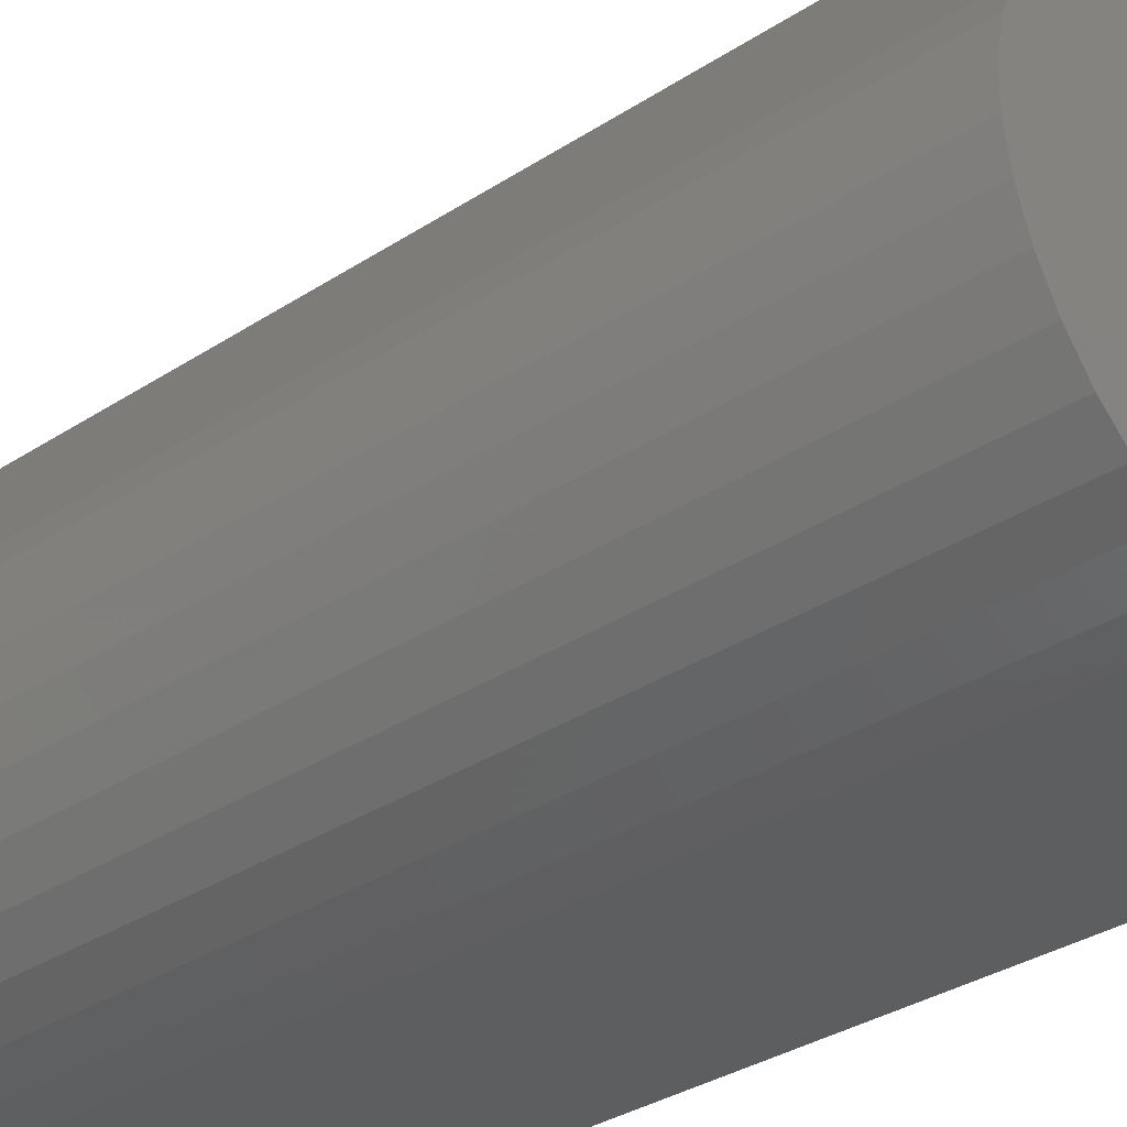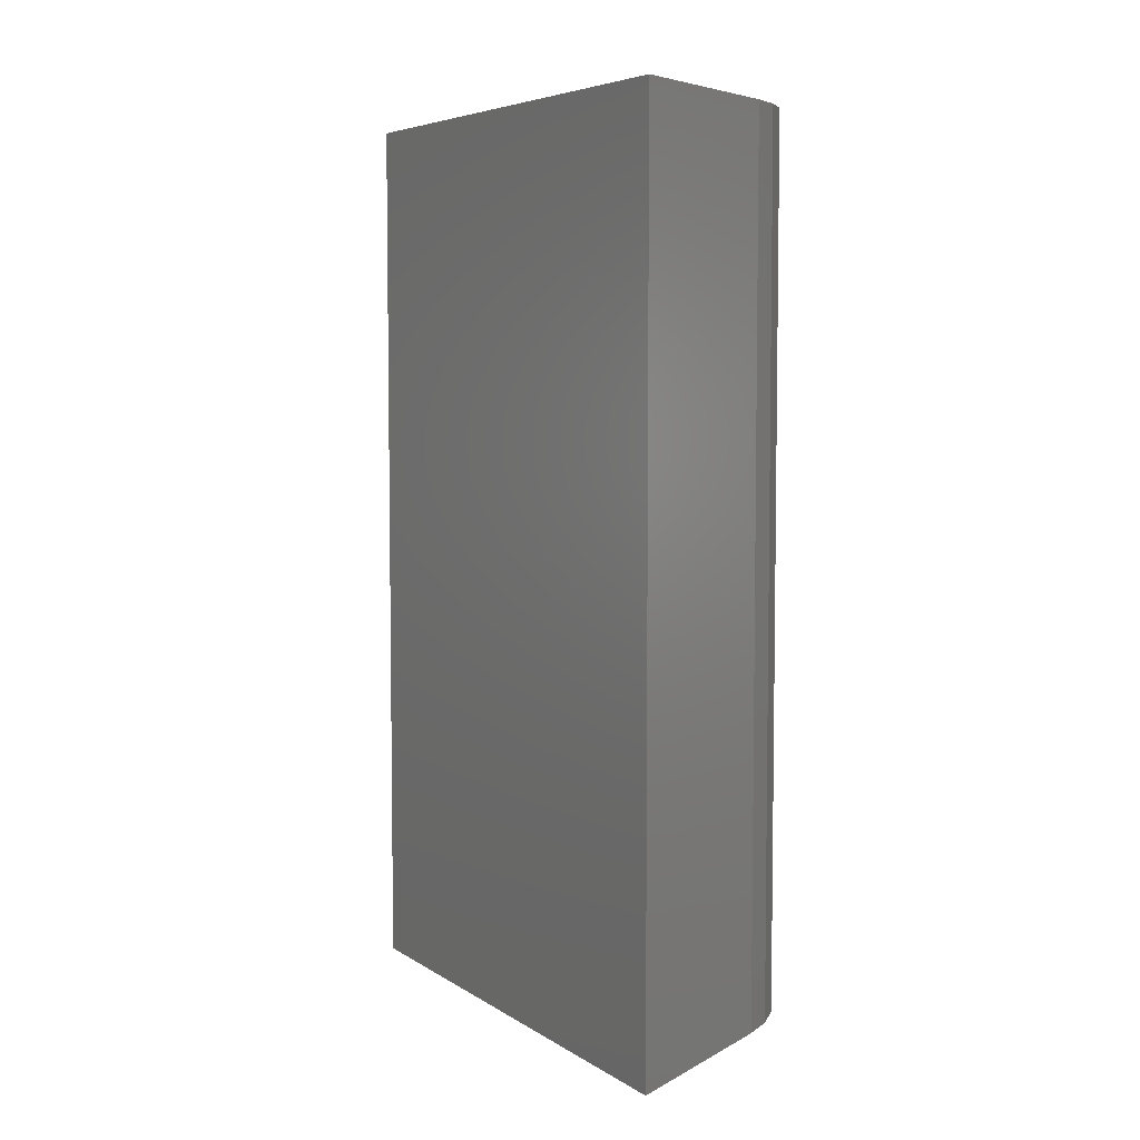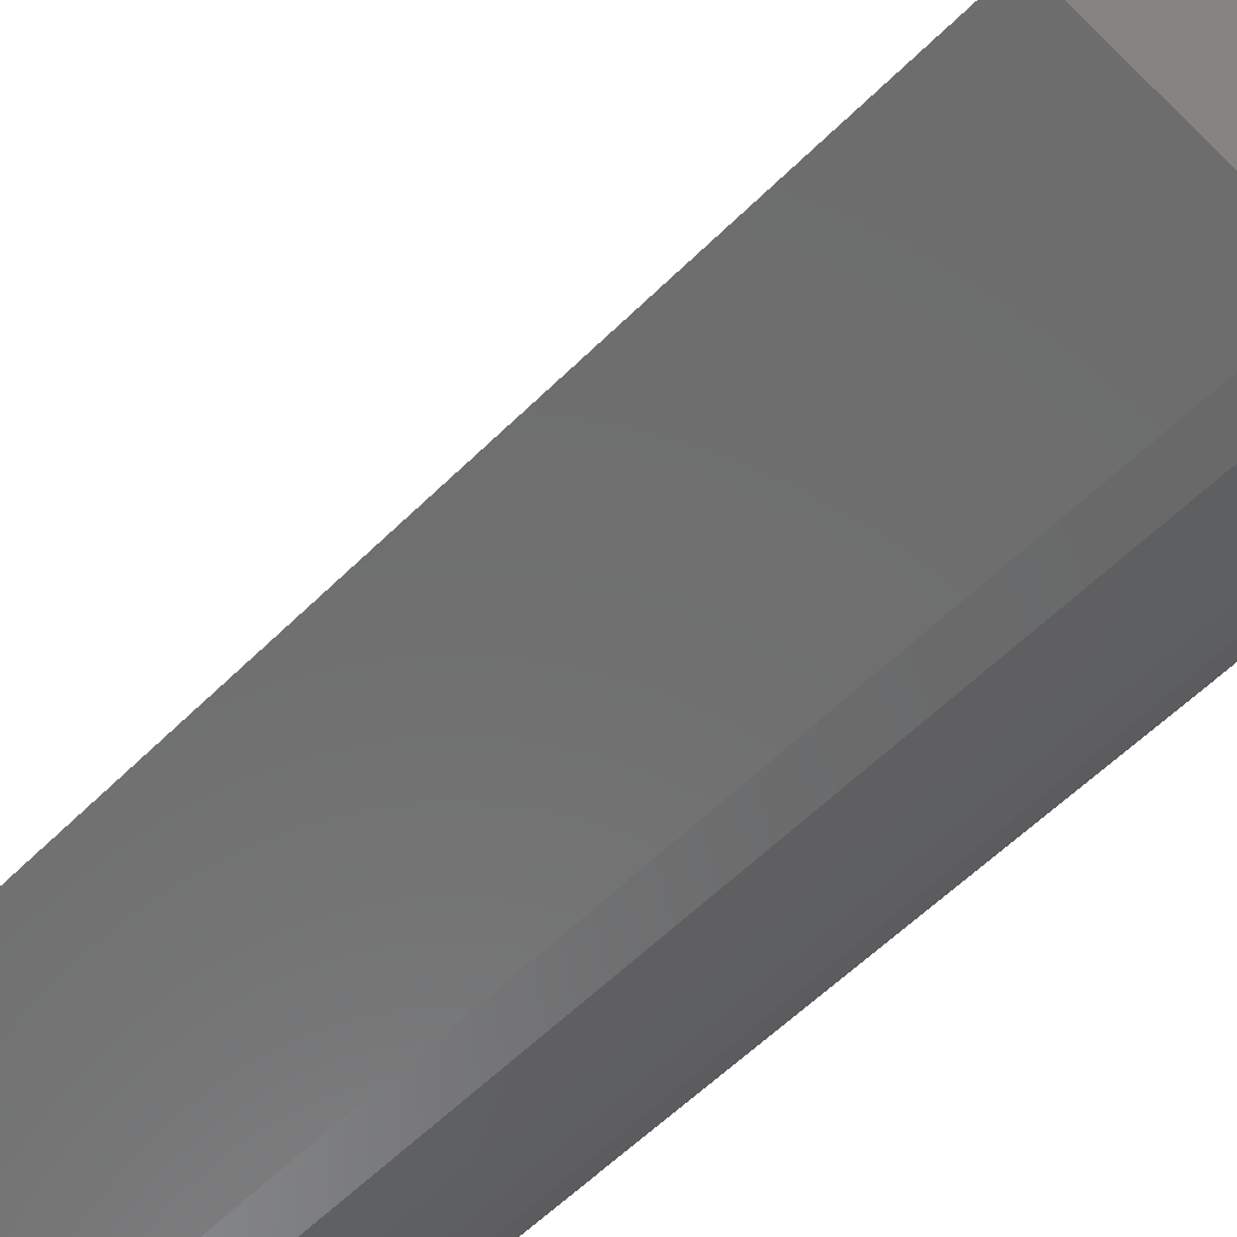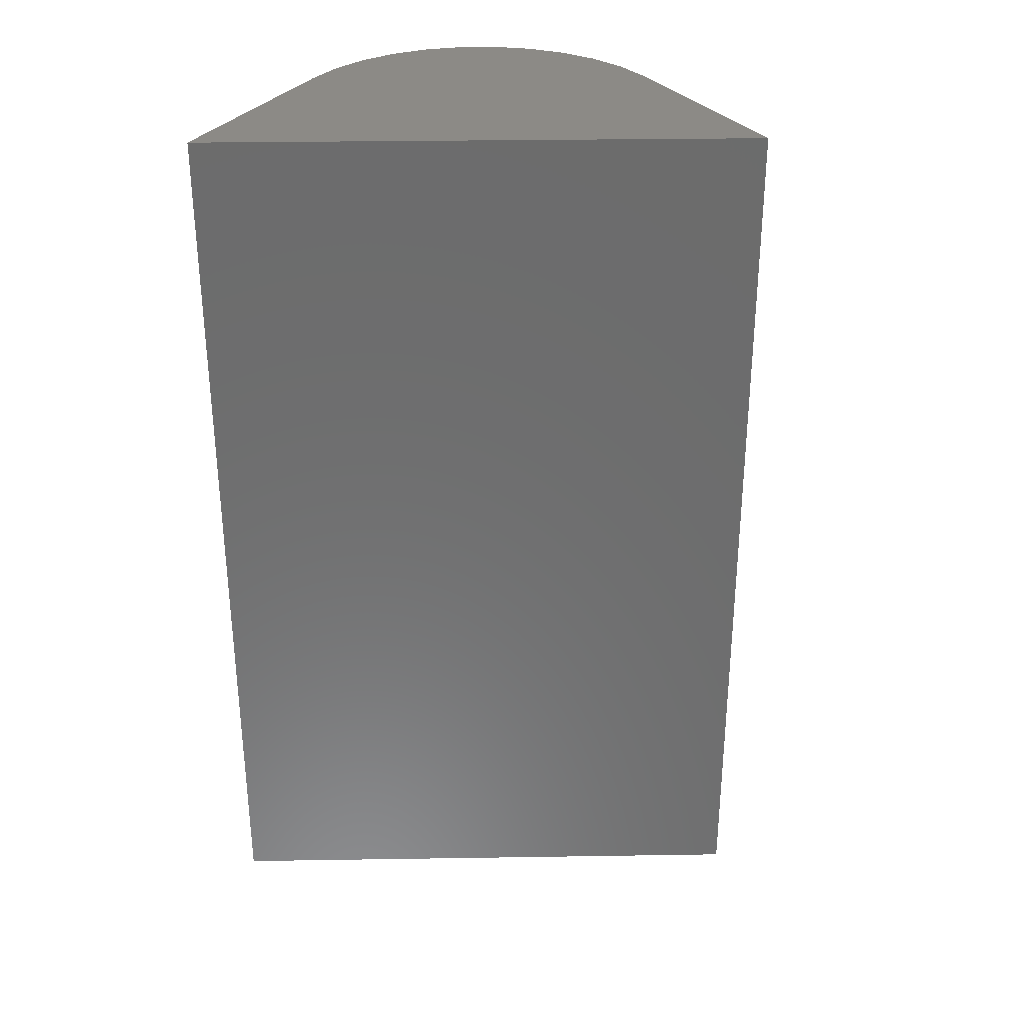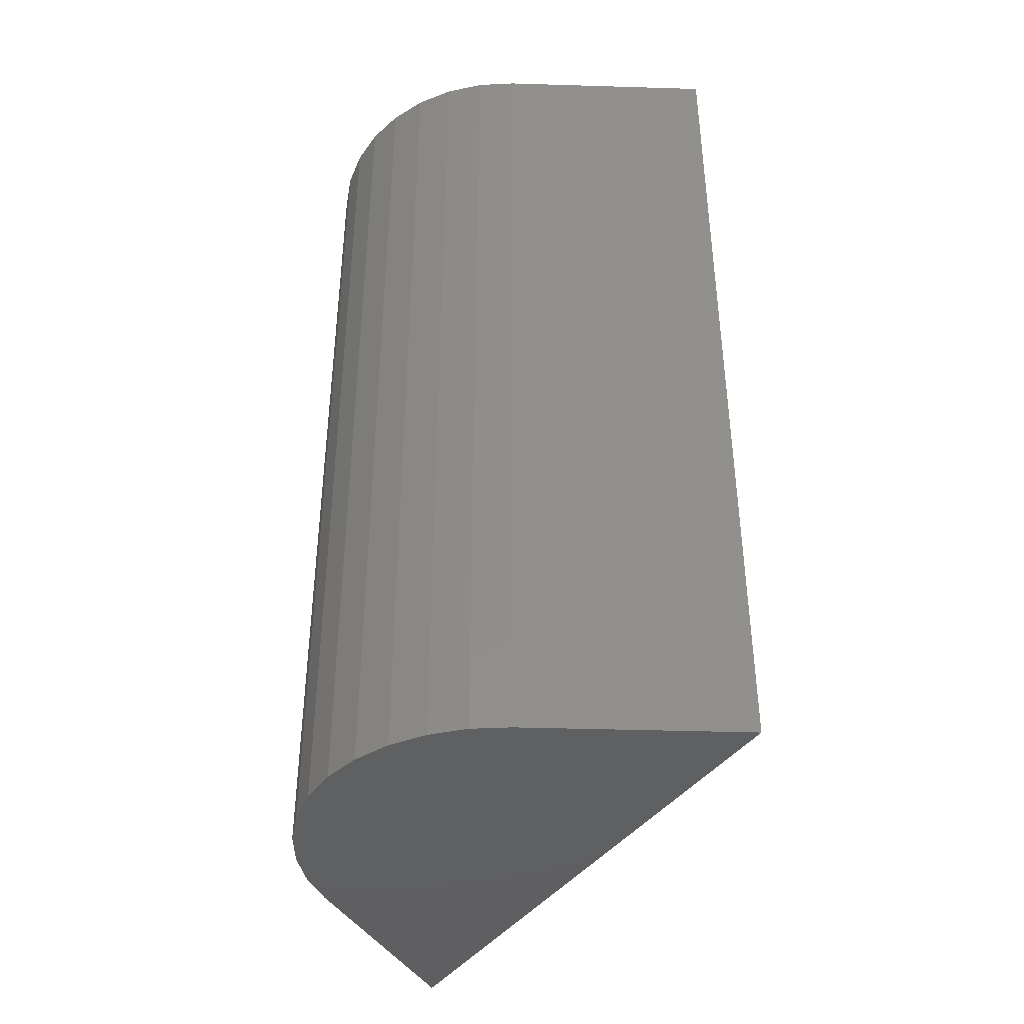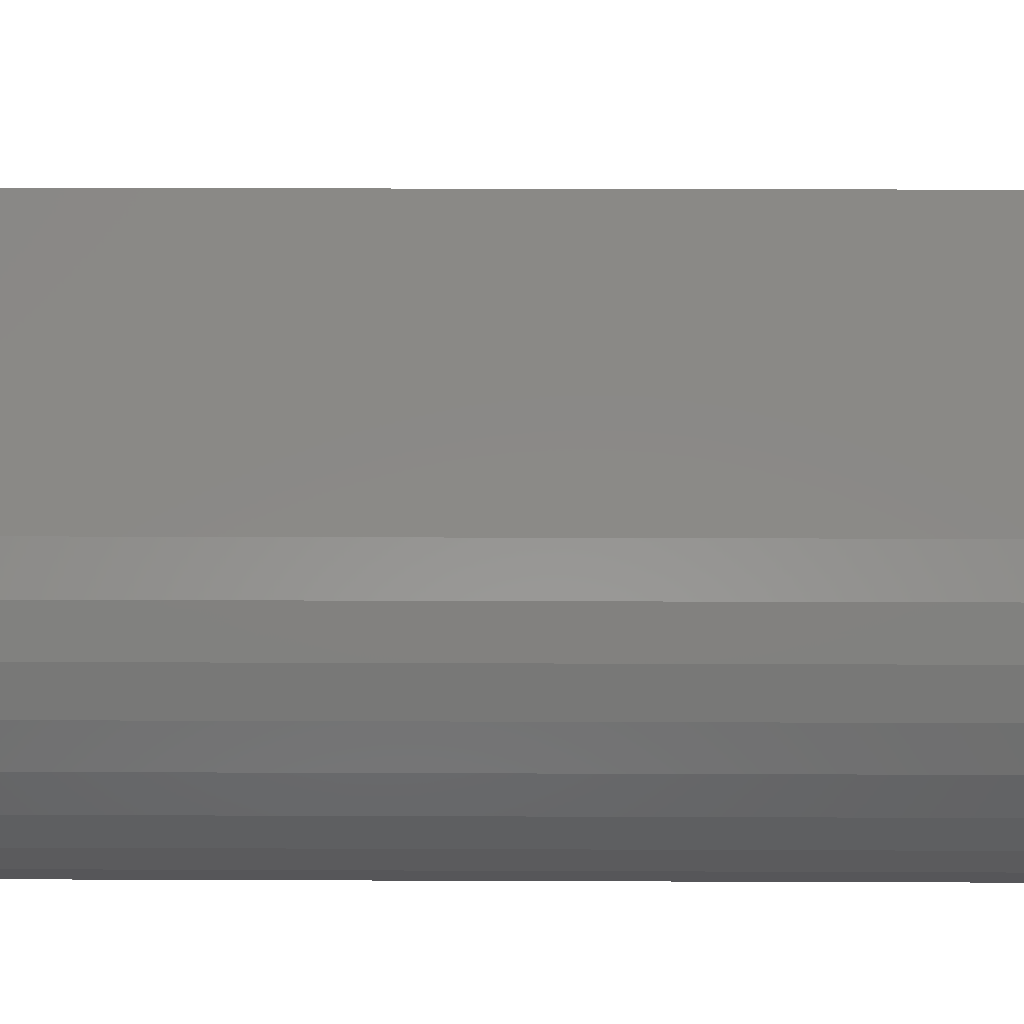
<metadata>
{"format":"stl","ext":"stl","renderer":"f3d","projection":"perspective","resolution":1024,"background":"white","views":[{"elev":-35.1,"azim":130.5,"up":"+Z"},{"elev":5.6,"azim":1.6,"up":"+Y"},{"elev":-59.7,"azim":-44.8,"up":"+Z"},{"elev":31.5,"azim":-60.9,"up":"+Y"},{"elev":-40.9,"azim":177.9,"up":"+Y"},{"elev":22.0,"azim":90.4,"up":"+Z"}]}
</metadata>
<code>
# stl→obj: 28 verts, 52 faces
v -0.04876 -0.75 -0.1328
v -0.01776 -0.75 -0.1299
v -0.2266 -0.75 -0.1328
v 0.006332 -0.75 0.265
v 0.01213 -0.75 -0.1211
v 0.03982 -0.75 -0.1068
v 0.06432 -0.75 -0.08762
v 0.08474 -0.75 -0.06411
v 0.1004 -0.75 -0.03716
v 0.1106 -0.75 -0.007748
v 0.1151 -0.75 0.02307
v 0.1137 -0.75 0.05418
v 0.1064 -0.75 0.08447
v 0.09358 -0.75 0.1128
v -0.2266 0 -0.1328
v -0.01776 1.176e-17 -0.1299
v -0.04876 9.87e-18 -0.1328
v 0.006332 3.501e-17 0.265
v 0.09358 3.141e-17 0.1128
v 0.1064 3.055e-17 0.08447
v 0.1137 2.927e-17 0.05418
v 0.1151 2.762e-17 0.02307
v 0.1106 2.566e-17 -0.007748
v 0.1004 2.346e-17 -0.03716
v 0.08474 2.109e-17 -0.06411
v 0.06432 1.866e-17 -0.08762
v 0.03982 1.623e-17 -0.1068
v 0.01213 1.39e-17 -0.1211
f 1 2 3
f 4 3 2
f 4 2 5
f 4 5 6
f 4 6 7
f 4 7 8
f 4 8 9
f 4 9 10
f 4 10 11
f 4 11 12
f 4 12 13
f 4 13 14
f 15 16 17
f 18 19 20
f 18 20 21
f 18 21 22
f 18 22 23
f 18 23 24
f 18 24 25
f 18 25 26
f 18 26 27
f 18 27 28
f 18 28 16
f 18 16 15
f 19 18 14
f 14 18 4
f 15 17 3
f 3 17 1
f 19 14 20
f 20 14 13
f 20 13 21
f 21 13 12
f 21 12 22
f 22 12 11
f 22 11 23
f 23 11 10
f 23 10 24
f 24 10 9
f 24 9 25
f 25 9 8
f 25 8 26
f 26 8 7
f 26 7 27
f 27 7 6
f 27 6 28
f 28 6 5
f 28 5 16
f 16 5 2
f 16 2 17
f 17 2 1
f 18 15 4
f 4 15 3

</code>
